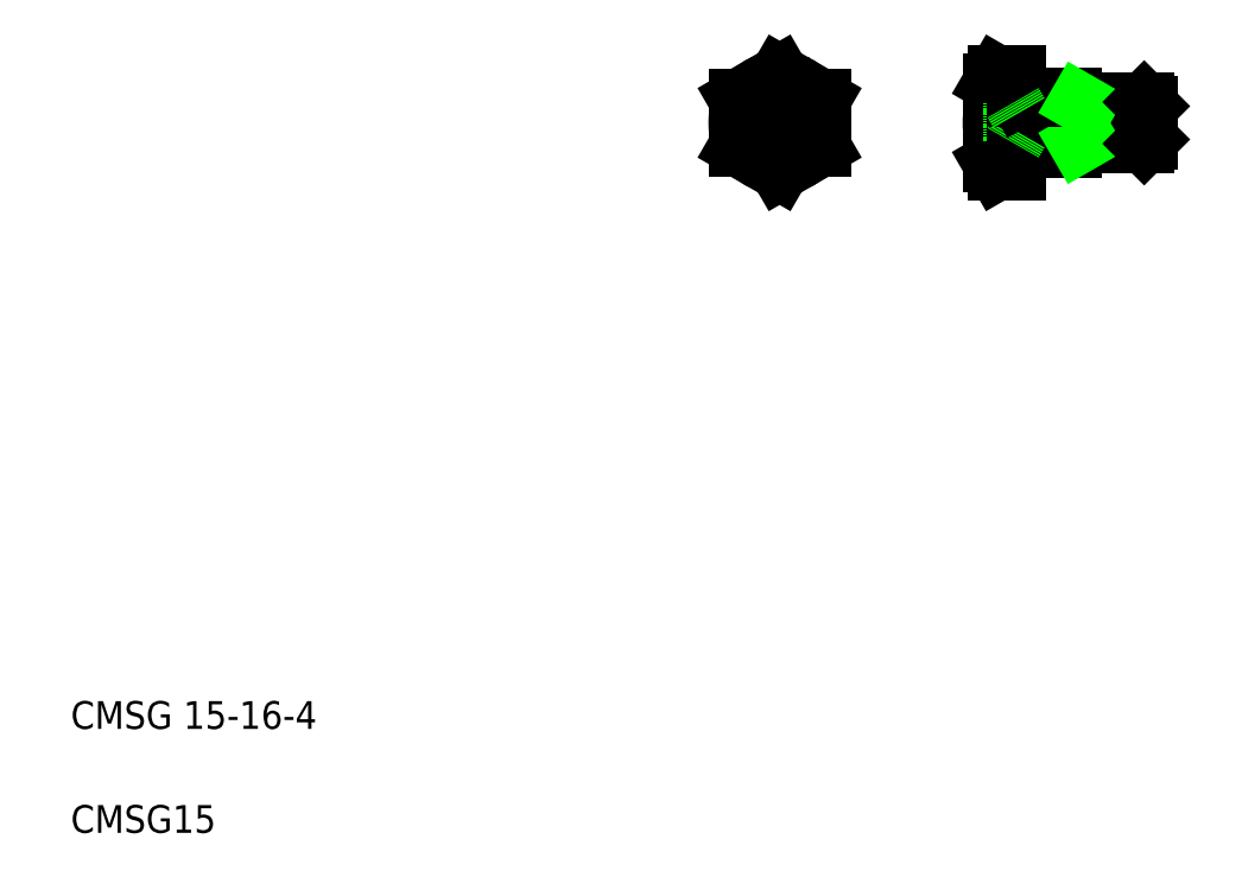
<metadata>
{"format":"dxf","ext":"dxf","renderer":"ezdxf+matplotlib","layout":"modelspace","background":"white","min_lineweight":24,"dpi":150}
</metadata>
<code>
0
SECTION
2
ENTITIES
0
LINE
8
0
10
215.7
20
324.3
30
0
11
221.7
21
324.3
31
0
0
LINE
8
0
10
217
20
325.5
30
0
11
222.7
21
325.5
31
0
0
LINE
8
0
10
215.7
20
321.4
30
0
11
223.4
21
321.4
31
0
0
LINE
8
0
10
217
20
332.4
30
0
11
222.7
21
332.4
31
0
0
LINE
8
0
10
215.7
20
312.8
30
0
11
221.7
21
312.8
31
0
0
LINE
8
0
10
217
20
304.7
30
0
11
222.7
21
304.7
31
0
0
LINE
8
0
10
217
20
311.7
30
0
11
222.7
21
311.7
31
0
0
LINE
8
0
10
215.7
20
315.7
30
0
11
223.4
21
315.7
31
0
0
LINE
8
0
10
267.1
20
318.6
30
0
11
208.5
21
318.6
31
0
0
LINE
8
0
10
154.4
20
337.7
30
0
11
154.4
21
299.5
31
0
0
CIRCLE
8
0
10
154.4
20
318.6
30
0
40
11.97
0
LINE
8
0
10
172.6
20
318.6
30
0
11
136.2
21
318.6
31
0
0
LINE
8
0
10
142.4
20
311.7
30
0
11
154.4
21
304.7
31
0
0
LINE
8
0
10
149.4
20
315.7
30
0
11
154.4
21
312.8
31
0
0
LINE
8
0
10
154.4
20
332.4
30
0
11
142.4
21
325.5
31
0
0
LINE
8
0
10
154.4
20
324.3
30
0
11
149.4
21
321.4
31
0
0
LINE
8
0
10
149.4
20
321.4
30
0
11
149.4
21
315.7
31
0
0
LINE
8
0
10
142.4
20
325.5
30
0
11
142.4
21
311.7
31
0
0
LINE
8
0
10
159.4
20
315.7
30
0
11
159.4
21
321.4
31
0
0
LINE
8
0
10
166.4
20
311.7
30
0
11
166.4
21
325.5
31
0
0
LINE
8
0
10
154.4
20
304.7
30
0
11
166.4
21
311.7
31
0
0
LINE
8
0
10
154.4
20
312.8
30
0
11
159.4
21
315.7
31
0
0
LINE
8
0
10
166.4
20
325.5
30
0
11
154.4
21
332.4
31
0
0
LINE
8
0
10
159.4
20
321.4
30
0
11
154.4
21
324.3
31
0
0
LINE
8
0
10
160.4
20
328.9
30
0
11
160.4
21
328.9
31
0
0
LINE
8
0
10
163.4
20
327.2
30
0
11
163.4
21
327.2
31
0
0
ARC
8
0
10
234.5
20
318.6
30
0
40
18.74
50
158.4
51
201.6
0
LINE
8
0
10
215.7
20
330.1
30
0
11
215.7
21
307
31
0
0
ARC
8
0
10
220.5
20
308.4
30
0
40
4.78
50
136.4
51
229.4
0
LINE
8
0
10
217
20
304.7
30
0
11
215.7
21
307
31
0
0
ARC
8
0
10
220.5
20
328.8
30
0
40
4.78
50
130.6
51
223.6
0
LINE
8
0
10
217
20
332.4
30
0
11
215.7
21
330.1
31
0
0
LINE
8
0
10
260.7
20
313.8
30
0
11
242.7
21
313.8
31
0
0
LINE
8
0
10
260.7
20
323.4
30
0
11
242.7
21
323.4
31
0
0
LINE
8
0
10
259.5
20
312.6
30
0
11
238.7
21
312.6
31
0
0
LINE
8
0
10
259.5
20
324.6
30
0
11
238.7
21
324.6
31
0
0
LINE
8
0
10
240.6
20
324.6
30
0
11
240.6
21
312.6
31
0
0
LINE
8
0
10
223.4
20
321.4
30
0
11
223.4
21
315.7
31
0
0
LINE
8
0
10
223.5
20
326.1
30
0
11
223.5
21
311.1
31
0
0
LINE
8
0
10
223.2
20
325.9
30
0
11
223.2
21
311.2
31
0
0
LINE
8
0
10
221.7
20
324.3
30
0
11
221.7
21
312.8
31
0
0
LINE
8
0
10
222.7
20
332.4
30
0
11
222.7
21
304.7
31
0
0
LINE
8
0
10
242.7
20
324.6
30
0
11
242.7
21
312.6
31
0
0
LINE
8
0
10
242.7
20
324.6
30
0
11
242.7
21
312.6
31
0
0
LINE
8
0
10
242.7
20
324.6
30
0
11
242.7
21
312.6
31
0
0
LINE
8
0
10
242.7
20
324.6
30
0
11
242.7
21
312.6
31
0
0
LINE
8
0
10
238.7
20
326.1
30
0
11
238.7
21
311.1
31
0
0
LINE
8
0
10
238.7
20
311.1
30
0
11
223.5
21
311.1
31
0
0
ARC
8
0
10
223
20
311
30
0
40
0.3018
50
47.88
51
170.3
0
LINE
8
0
10
223.5
20
311.1
30
0
11
223.2
21
311.2
31
0
0
LINE
8
0
10
223.4
20
315.7
30
0
11
221.7
21
312.8
31
0
0
LINE
8
0
10
240.6
20
312.6
30
0
11
242.7
21
313.8
31
0
0
LINE
8
0
10
238.7
20
326.1
30
0
11
223.5
21
326.1
31
0
0
ARC
8
0
10
223
20
326.1
30
0
40
0.3018
50
189.7
51
312.1
0
LINE
8
0
10
223.2
20
325.9
30
0
11
223.5
21
326.1
31
0
0
LINE
8
0
10
223.4
20
321.4
30
0
11
221.7
21
324.3
31
0
0
LINE
8
0
10
242.7
20
323.4
30
0
11
240.6
21
324.6
31
0
0
LINE
8
0
10
259.5
20
324.6
30
0
11
259.5
21
312.6
31
0
0
LINE
8
0
10
260.7
20
323.4
30
0
11
260.7
21
313.8
31
0
0
LINE
8
0
10
259.5
20
312.6
30
0
11
260.7
21
313.8
31
0
0
LINE
8
0
10
259.5
20
324.6
30
0
11
260.7
21
323.4
31
0
0
TEXT
8
0
10
-50.09
20
143.7
30
0
40
8
1
CMSG 15-16-4
0
TEXT
8
0
10
-50.09
20
113.7
30
0
40
8
1
CMSG15
0
ENDSEC
0
EOF

</code>
